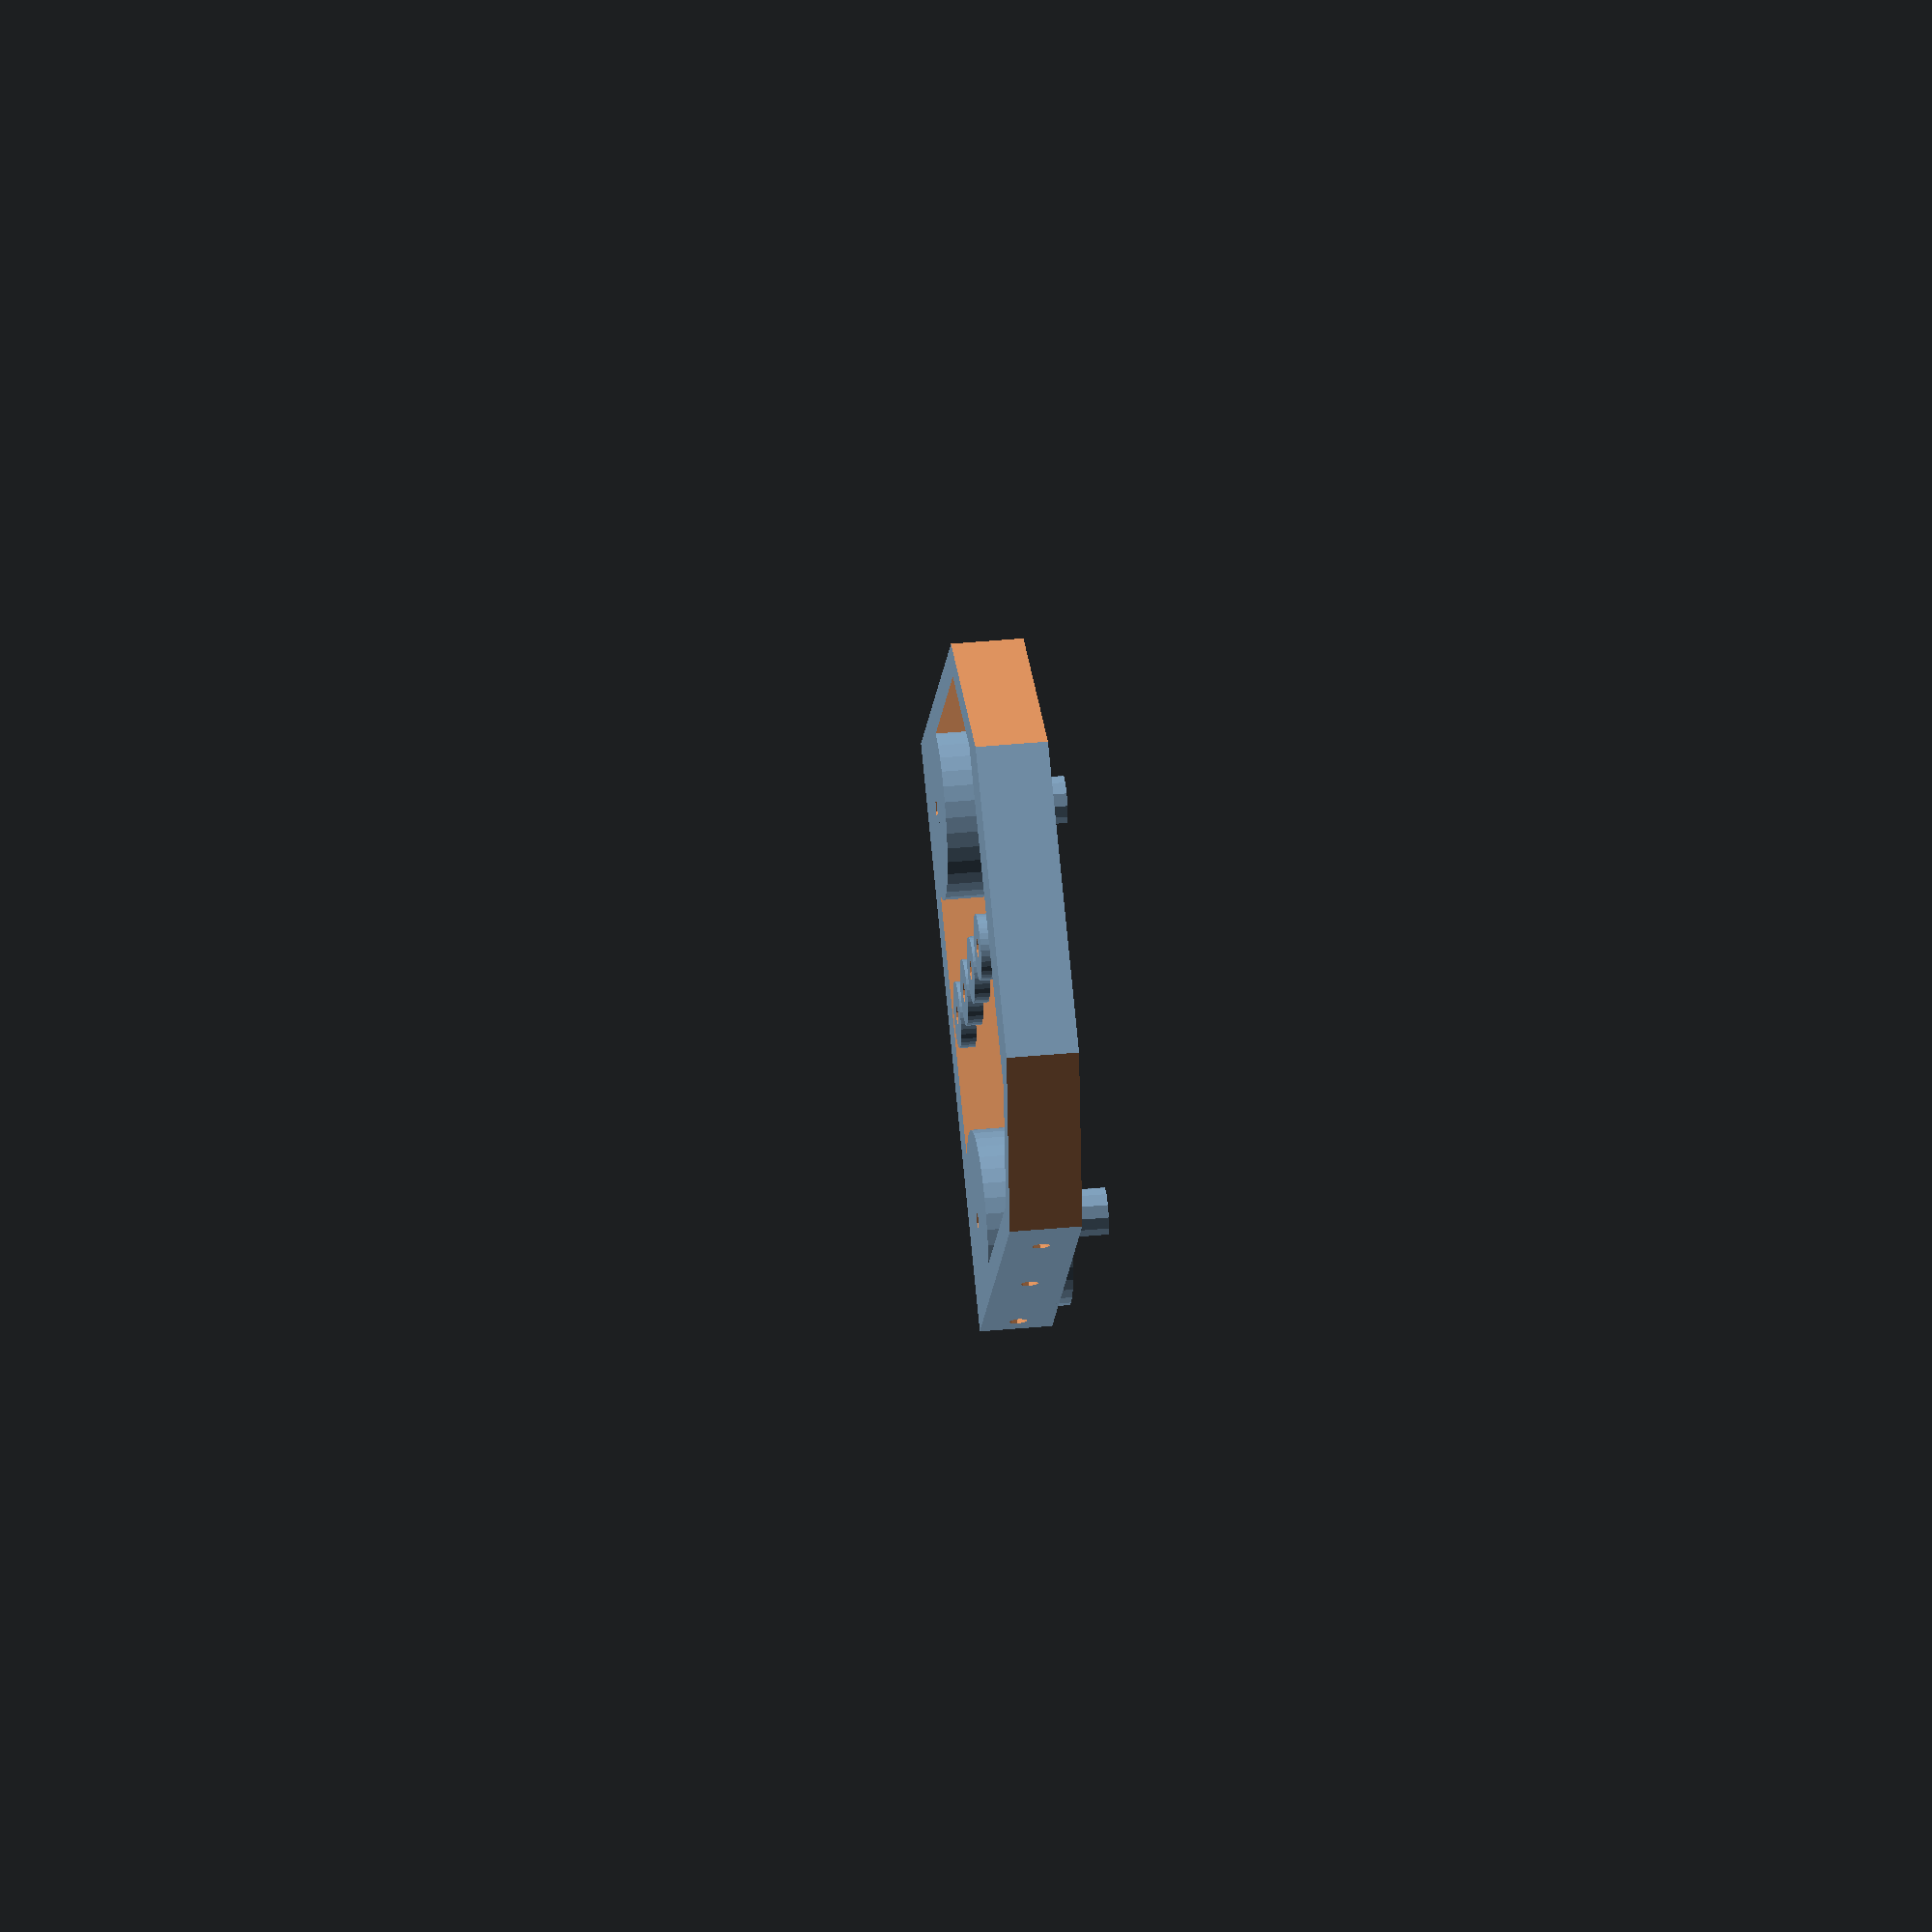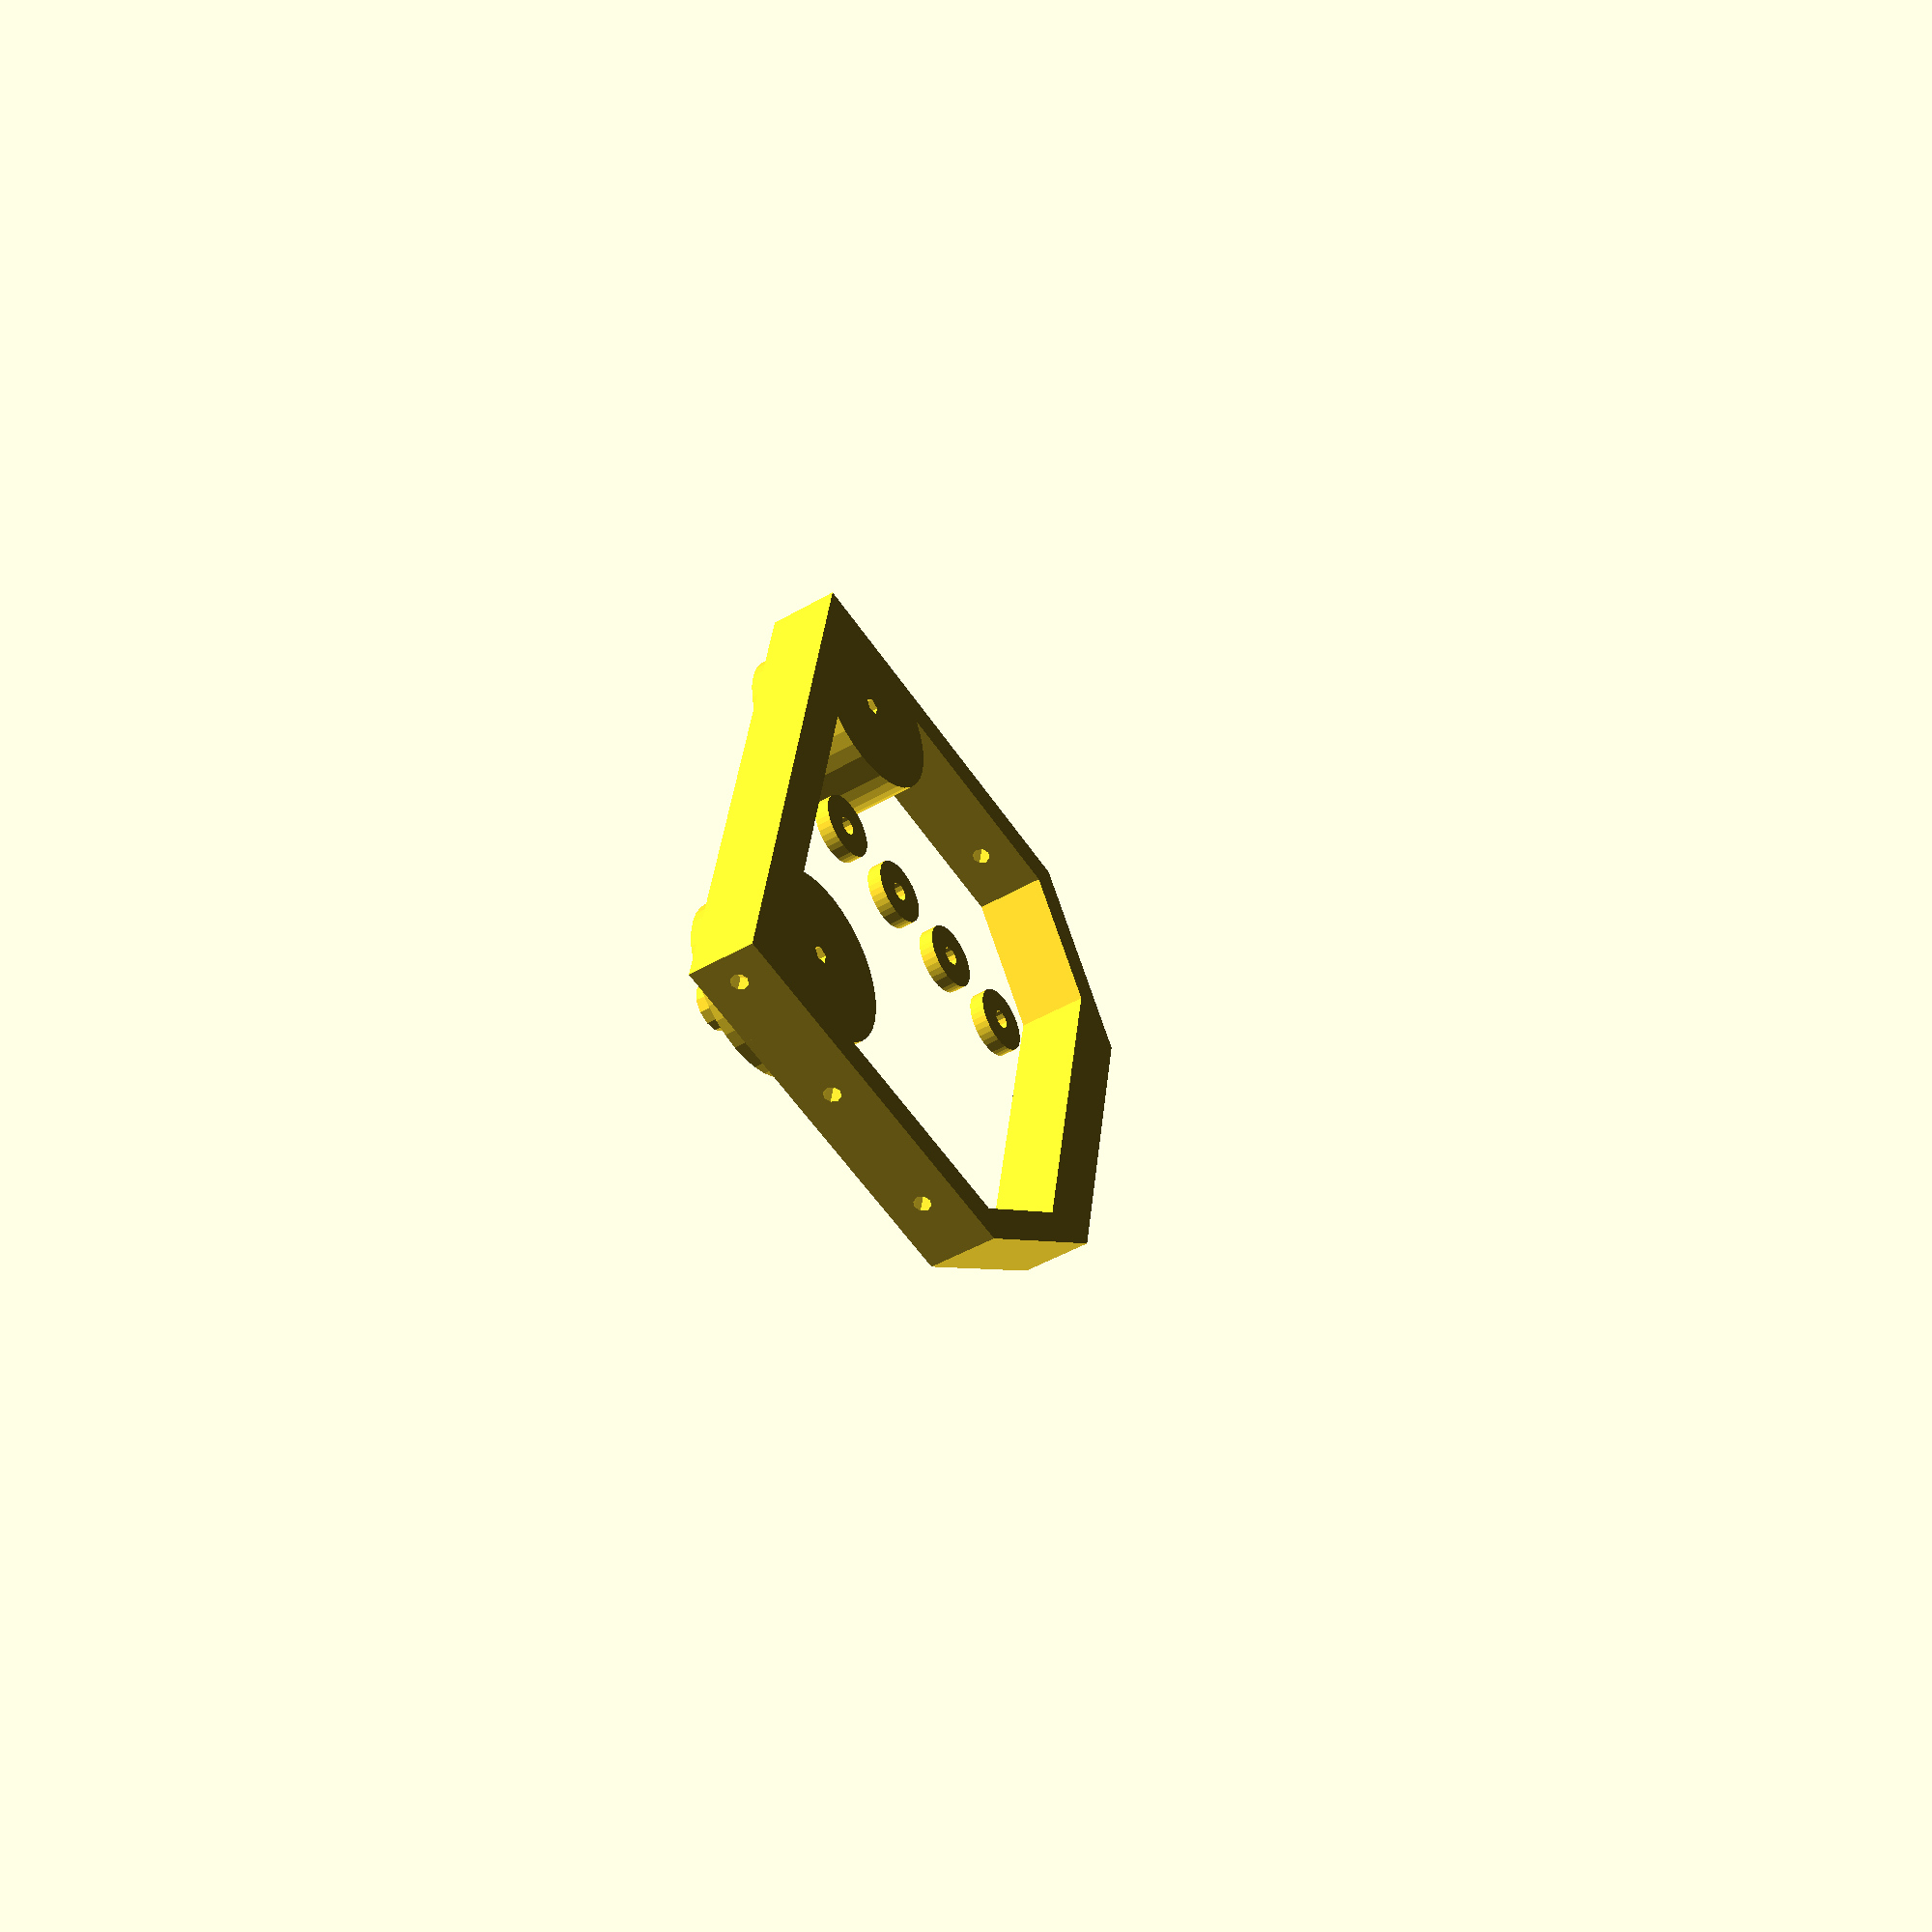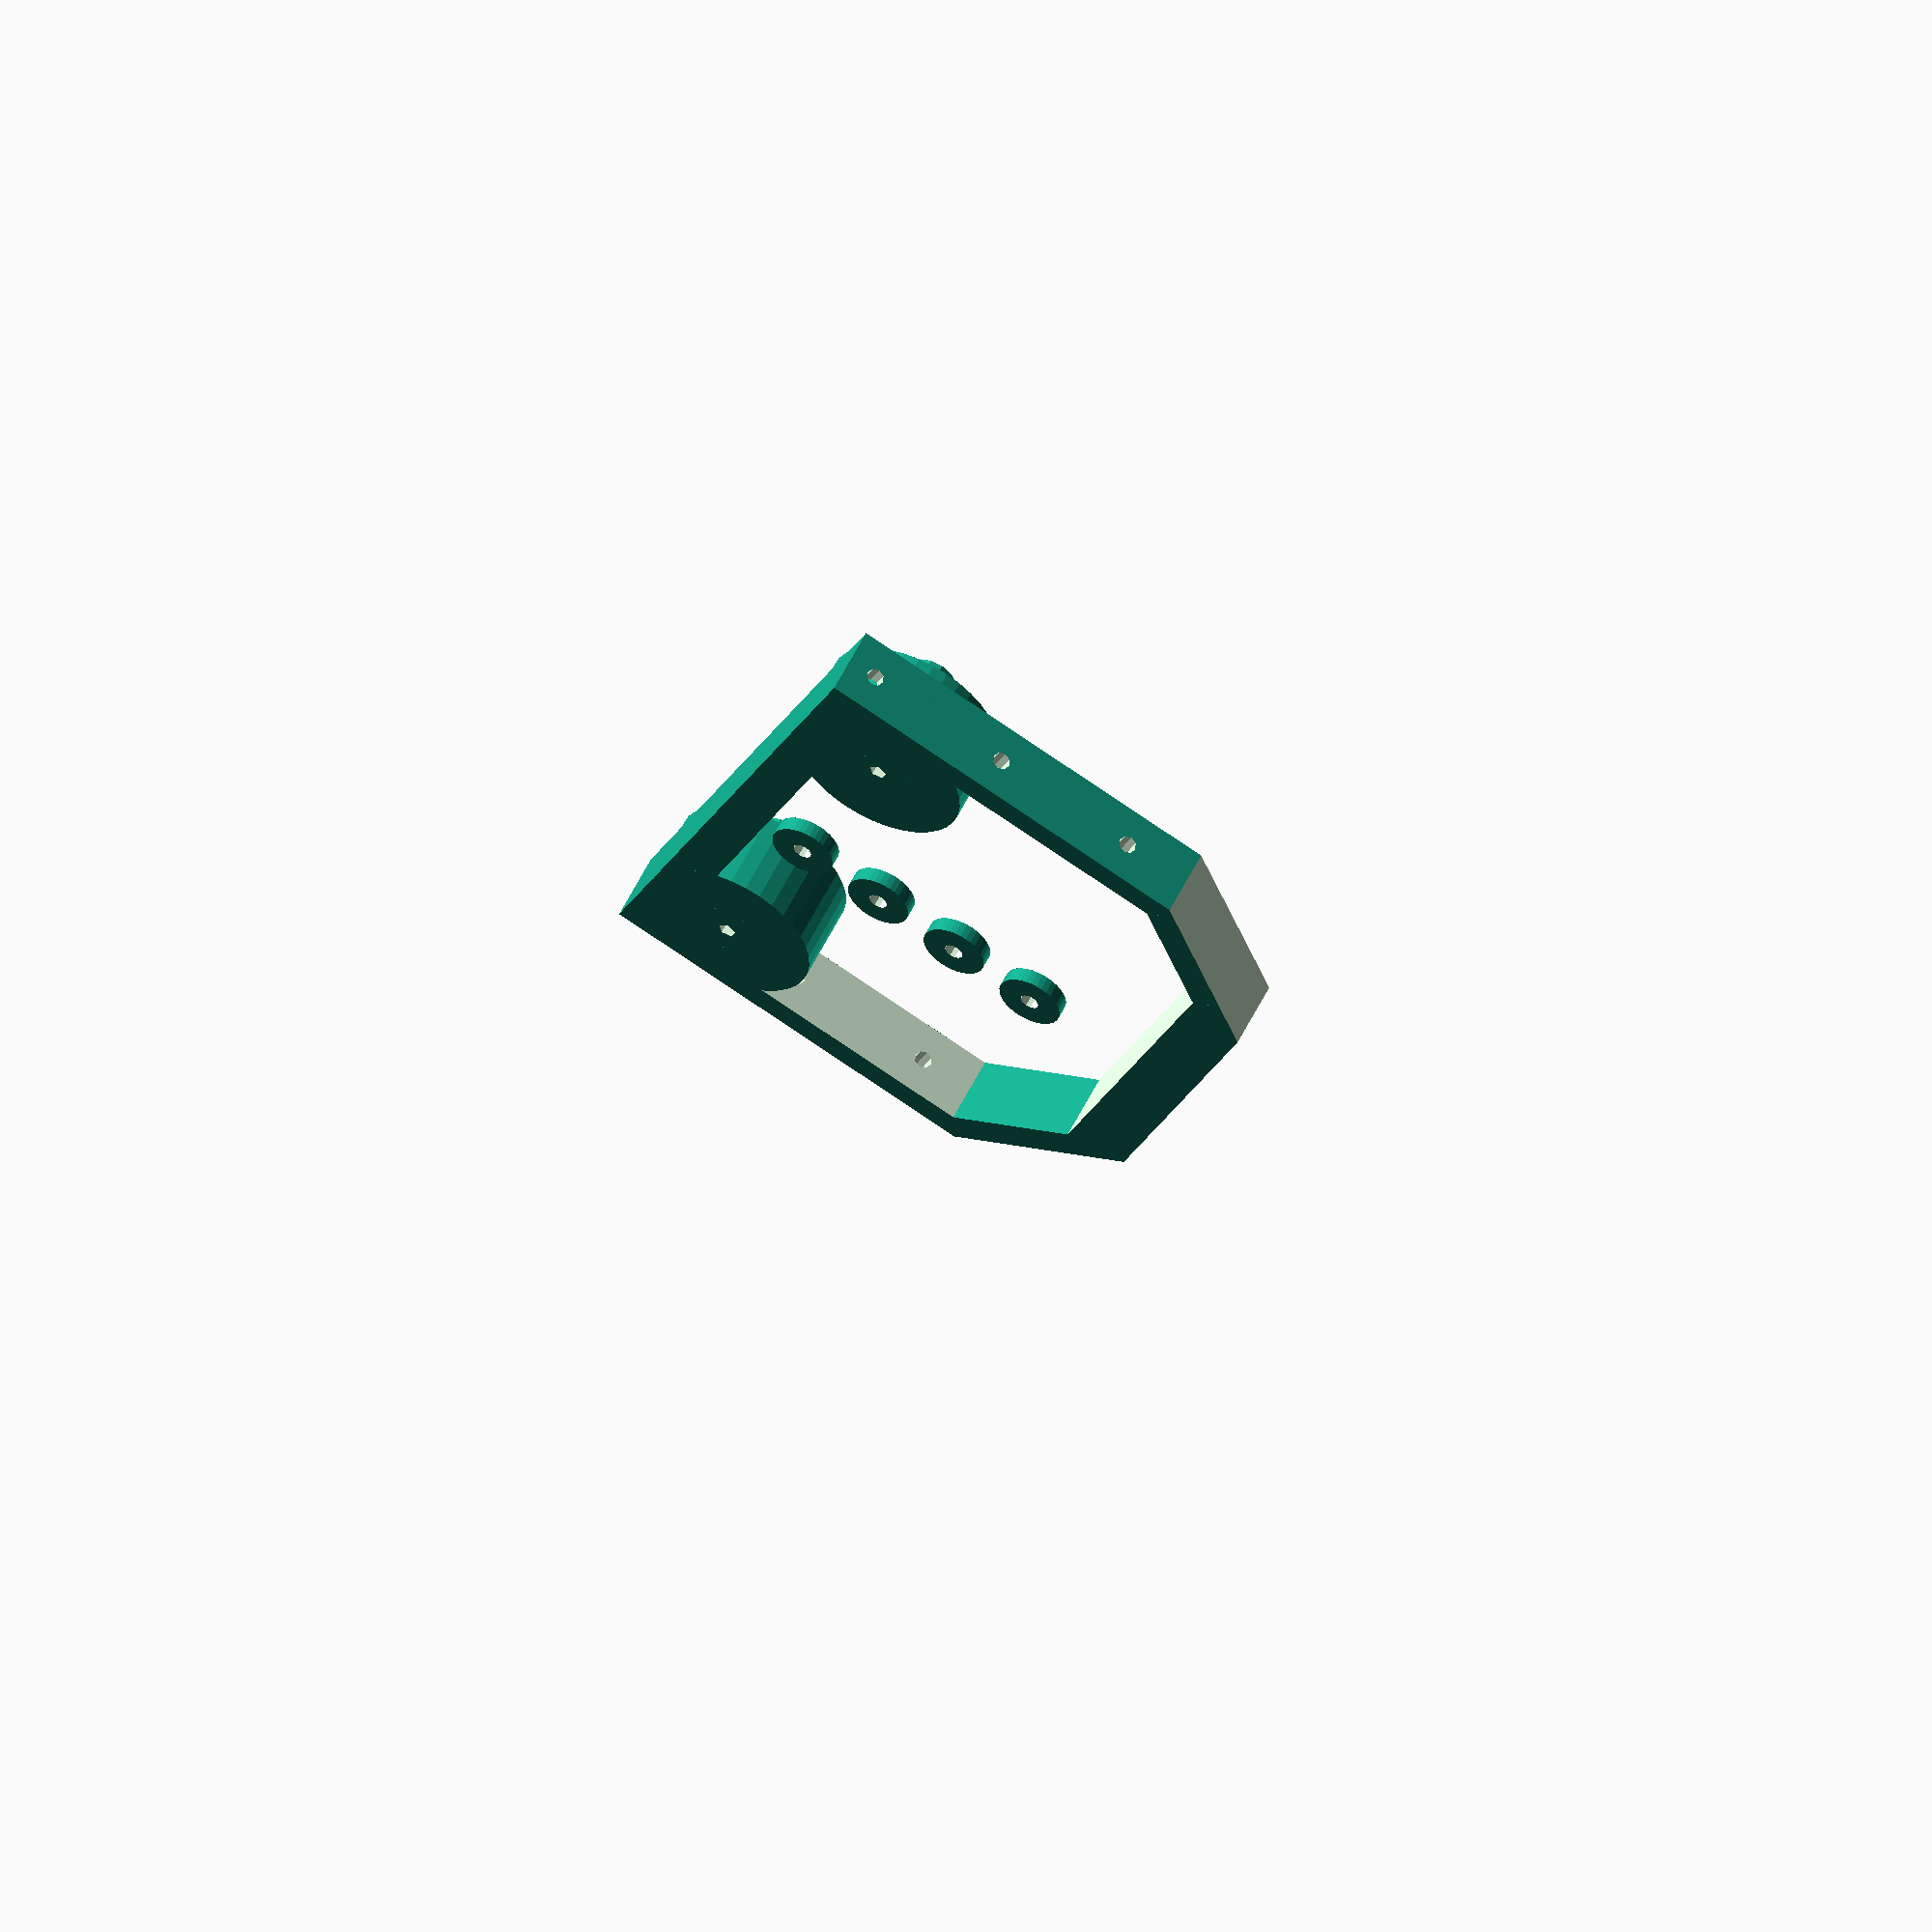
<openscad>
// Desktop ball bearing spool holder
// Written by Joe Cabana  3/1/2014
// Added bigger spool sizes 4/8/2014
// You are free to use and/or modify this software for non-comercial
// uses as long as you retain this message. Thanks.

// Print at .25 layer height, 25% infill, 2 extra shells

DoArms = 0;  // Set to non-zero to draw the outer bracket support arms, 0 to draw the rest of the stuff

Show = 0;  // Set to non-zero to show bearings

// Spool dimensions
SpoolCnt = 14;  // Number of spool sizes
SpoolWid = [97,93,89,85,81,77,73,69,65,61,57,53,49,45];  // Width of filament spool the first one must be the biggest, and the last one the smallest.
SpoolSpace = 1;  // Extra space on each side of the spool

// Mounting Latch dimensions
LatchWid = 45;  // Width of latching section

// Bearing mount dimensions
SplShdDia = 30;  // Diameter of spool guiding shoulder
SplShdThk = 2;  // Thickness of spool guiding shoulder
BearShdDia = 11;  // Diameter of bearing mount shoulder
BearShdThk = .25;  // Thickness of bearing mount shoulder
BearInDia = 8;  // Diameter of bearing center hole
BearOutDia = 22;  // Outer diameter of bearing
BearThk = 7;  // Thickness of the bearing
BearWashThk = 2.5;  // Thickness of bearing mounting washers

// Bracket dimensions
LatchOff = 0;  // Offset into bracket of latch slot
InBrkThk = 12;  // Thickness of bracket on back of replicator
OutBrkThk = 8;  // Thickness of bracket on outside
BrkWid = 100; // Width of bracket on back of replicator
InBrkHgt = 90;  // Height of bracket on back or replicator
OutBrkHgt = 30;  // Height of outside bracket
SlotDepth = 3; // Depth of slots to hold outer bracket
SlotWidth = 2; // Width of slots to hold outer bracket
SlotClear = .2;  // Clearance for outer bracket slots
ArmWid = (2 * SplShdThk) + (2 * OutBrkThk) + InBrkThk + SpoolWid[0] + SpoolSpace + SlotWidth + 1;  // Width of outer bracket arms
ArmThk = 3;  // Thickness of outer bracket arms

// Screw hole sizes
ScrewDia = 3.0; // Diameter of screw hole
ScrewClear = 3.2; // Diameter of screw clearance hole

if (DoArms)
{
	// Outer bracket mounting arms
	translate([-OutBrkHgt*1.5,-(ArmWid/2+InBrkThk),0])
		Arm(0);
	translate([OutBrkHgt/2+5,ArmWid/2-InBrkThk,ArmThk])
		rotate([180,0,0])
			Arm(1);

	// End plate
	translate([-12.5,-(ArmWid/2-3),0])
		EndPlate();
}
else
{
	translate([-80,-50,0])
	{
		// Outside bracket
		//translate([InBrkHgt/2+BrkWid/1.5-18,0,0])
			// Bracket
		//	OutBracket(Show);
	
		// Back bracket
		union()
		{
			// Brackets
			BackBracket();
	
			// Bearing mounts
			translate([InBrkHgt-SplShdDia/2,SplShdDia/2,0])
				BearingMnt(Show,InBrkThk);
			translate([InBrkHgt-SplShdDia/2,BrkWid-SplShdDia/2,0])
				BearingMnt(Show,InBrkThk);
		}
	
		// Bearing washers
		translate([30,50,0])
			BearWash();
		translate([45,50,0])
			BearWash();
		translate([60,50,0])
			BearWash();
		translate([75,50,0])
			BearWash();

	}
}

// Routine to draw the outer bracket mounting arm
module Arm(Invert = 0)
{
	SlotBlockWid = SpoolWid[0]-SpoolWid[SpoolCnt-1]+(3*SlotWidth) + 1.5;  // Width of block to hold slots

	difference()
	{
		// Arm
		union()
		{
			cube([OutBrkHgt,ArmWid,ArmThk]);  // Arm
			cube([OutBrkHgt*2,InBrkThk,ArmThk]);  // Extra bracing
			if (Invert)
				translate([0,ArmWid-SlotBlockWid-OutBrkThk-.5,-(SlotDepth-SlotClear)])
					cube([OutBrkHgt,SlotBlockWid,ArmThk+SlotDepth-SlotClear]);  // Outer bracket support
			else
				translate([0,ArmWid-SlotBlockWid-OutBrkThk-.5,0])
					cube([OutBrkHgt,SlotBlockWid,ArmThk+SlotDepth-SlotClear]);  // Outer bracket support
		}

		// Outer bracket slots
		for (cnt = [0 : (SpoolCnt-1)])
			if (Invert)
				translate([SlotWidth-SlotClear,(2*SplShdThk)+OutBrkThk+InBrkThk+SpoolWid[cnt]+SpoolSpace-(SlotWidth+(2*SlotClear)),-(ArmThk+1)])
					cube([OutBrkHgt,SlotWidth+(2*SlotClear),SlotDepth+1]);  // Outer bracket support
			else
				translate([SlotWidth-SlotClear,(2*SplShdThk)+OutBrkThk+InBrkThk+SpoolWid[cnt]+SpoolSpace-(SlotWidth+(2*SlotClear)),ArmThk])
					cube([OutBrkHgt,SlotWidth+(2*SlotClear),SlotDepth+1]);  // Outer bracket support

		// Holes
		translate([OutBrkHgt/2,ArmWid/4,-1])
			cylinder(ArmThk+2,OutBrkHgt/4,OutBrkHgt/4,$fn=36);
		translate([OutBrkHgt/2,ArmWid/2.2,-1])
			cylinder(ArmThk+2,OutBrkHgt/4,OutBrkHgt/4,$fn=36);
//		translate([OutBrkHgt/2,ArmWid/1.5,-1])
//			cylinder(ArmThk+2,OutBrkHgt/4,OutBrkHgt/4,$fn=36);

		// Screw holes
		translate([5,InBrkThk/2,-1])
			cylinder(ArmThk+2,ScrewClear/2,ScrewClear/2,$fn=12);
		translate([OutBrkHgt,InBrkThk/2,-1])
			cylinder(ArmThk+2,ScrewClear/2,ScrewClear/2,$fn=12);
		translate([2*OutBrkHgt-5,InBrkThk/2,-1])
			cylinder(ArmThk+2,ScrewClear/2,ScrewClear/2,$fn=12);
		translate([5,ArmWid-OutBrkThk/2,-1])
			cylinder(ArmThk+2,ScrewClear/2,ScrewClear/2,$fn=12);
		translate([OutBrkHgt-5,ArmWid-OutBrkThk/2,-1])
			cylinder(ArmThk+2,ScrewClear/2,ScrewClear/2,$fn=12);
	}
}

// Routine to draw the outside bracket
module OutBracket(Show = 0)
{
	difference()
	{
		union()
		{
			difference()
			{
				// Outside plate
				cube([OutBrkHgt,BrkWid,OutBrkThk]);
		
				// Hole in center
				translate([5,SplShdDia,-1])
					cube([OutBrkHgt-10,BrkWid-2*SplShdDia,OutBrkThk+2]);
			}
				// Bearing mounts
			translate([OutBrkHgt-SplShdDia/2,SplShdDia/2,0])
				BearingMnt(Show,OutBrkThk);
			translate([OutBrkHgt-SplShdDia/2,BrkWid-SplShdDia/2,0])
				BearingMnt(Show,OutBrkThk);
		}
		
		// Cut down for slots
		translate([-1,0,SlotWidth])
			cube([OutBrkHgt+2,SlotDepth,OutBrkThk+SplShdThk]);
		translate([-1,BrkWid-SlotDepth,SlotWidth])
			cube([OutBrkHgt+2,SlotDepth,OutBrkThk+SplShdThk]);
		translate([-1,BrkWid-SlotDepth,-1])
			cube([SlotWidth+1,SlotDepth,OutBrkThk+SplShdThk+2]);
		translate([-1,0,-1])
			cube([SlotWidth+1,SlotDepth,OutBrkThk+SplShdThk+2]);

		// Trim for clearance
		translate([-1,SlotClear-SlotDepth,-1])
			cube([OutBrkHgt+1,SlotDepth,OutBrkThk+SplShdThk+2]);
		translate([-1,BrkWid-SlotClear,-1])
			cube([OutBrkHgt+1,SlotDepth,OutBrkThk+SplShdThk+2]);
	}
}

// Routine to draw the end plate
module EndPlate()
{
	difference()
	{
		// Outside plate
		cube([OutBrkHgt,BrkWid,OutBrkThk]);

		// Holes
		translate([OutBrkHgt/2,BrkWid/4,-1])
			cylinder(OutBrkThk+2,OutBrkHgt/3,OutBrkHgt/3,$fn=36);
		translate([OutBrkHgt/2,BrkWid/2,-1])
			cylinder(OutBrkThk+2,OutBrkHgt/3,OutBrkHgt/3,$fn=36);
		translate([OutBrkHgt/2,BrkWid-BrkWid/4,-1])
			cylinder(OutBrkThk+2,OutBrkHgt/3,OutBrkHgt/3,$fn=36);

		// Screw holes
		translate([5,0,OutBrkThk/2])
			rotate([90,0,0])
				cylinder(20,ScrewDia/2,ScrewDia/2,true,$fn=8);
		translate([OutBrkHgt-5,0,OutBrkThk/2])
			rotate([90,0,0])
				cylinder(20,ScrewDia/2,ScrewDia/2,true,$fn=8);
		translate([5,BrkWid,OutBrkThk/2])
			rotate([90,0,0])
				cylinder(20,ScrewDia/2,ScrewDia/2,true,$fn=8);
		translate([OutBrkHgt-5,BrkWid,OutBrkThk/2])
			rotate([90,0,0])
				cylinder(20,ScrewDia/2,ScrewDia/2,true,$fn=8);
	}
}

// Routine to draw the bearing washer
module BearWash()
{
	difference()
	{
		// Washer
		cylinder(BearWashThk,BearShdDia/2,BearShdDia/2,$fn=36);
		// Hole for screw
		cylinder(BearWashThk*3,ScrewClear/2,ScrewClear/2,true,$fn=12);
	}
}

// Routine to draw back mounting bracket
module BackBracket()
{
	difference()
	{
		// Back plate
		cube([InBrkHgt,BrkWid,InBrkThk]);


		// Chop top corners
		rotate([0,0,45])
			cube([BrkWid/3,BrkWid/3,InBrkHgt*3],true);
		translate([0,BrkWid,0])
			rotate([0,0,45])
				cube([BrkWid/3,BrkWid/3,InBrkHgt*3],true);

		// Hole in center
		translate([LatchOff+10,5,-1])
			difference()
			{
				cube([InBrkHgt-(LatchOff+10)-SplShdDia/4,BrkWid-10,InBrkThk+2]);
				rotate([0,0,45])
					cube([LatchWid/2,LatchWid/2,InBrkHgt*3],true);
				translate([0,BrkWid-10,0])
					rotate([0,0,45])
						cube([LatchWid/2,LatchWid/2,InBrkHgt*3],true);
			}

		// Screw holes
		translate([InBrkHgt-5,0,InBrkThk/2])
			rotate([90,0,0])
				cylinder(20,ScrewDia/2,ScrewDia/2,true,$fn=8);
		translate([InBrkHgt-OutBrkHgt,0,InBrkThk/2])
			rotate([90,0,0])
				cylinder(20,ScrewDia/2,ScrewDia/2,true,$fn=8);
		translate([InBrkHgt-(2*OutBrkHgt-5),0,InBrkThk/2])
			rotate([90,0,0])
				cylinder(20,ScrewDia/2,ScrewDia/2,true,$fn=8);
		translate([InBrkHgt-5,BrkWid,InBrkThk/2])
			rotate([90,0,0])
				cylinder(20,ScrewDia/2,ScrewDia/2,true,$fn=8);
		translate([InBrkHgt-OutBrkHgt,BrkWid,InBrkThk/2])
			rotate([90,0,0])
				cylinder(20,ScrewDia/2,ScrewDia/2,true,$fn=8);
		translate([InBrkHgt-(2*OutBrkHgt-5),BrkWid,InBrkThk/2])
			rotate([90,0,0])
				cylinder(20,ScrewDia/2,ScrewDia/2,true,$fn=8);
	}
}

// Routine to draw he bearing mount
module BearingMnt(Show = 0,BrkThk = 1)
{
	difference()
	{
		union()
		{
			// Shoulder to keep spool off of bracket
			cylinder(BrkThk+SplShdThk,SplShdDia/2,SplShdDia/2,$fn=36);
			// Shoulder to keep bearing from rubbing
			cylinder(BrkThk+BearShdThk+SplShdThk,BearShdDia/2,BearShdDia/2,$fn=36);
			// Mounting shaft
			cylinder(BrkThk+BearThk+BearShdThk+SplShdThk,BearInDia/2,BearInDia/2,$fn=12);
		}

		// Screw hole
		cylinder(50,ScrewDia/2,ScrewDia/2,true,$fn8);
	}

	if (Show)  // Show the bearing if needed
	{
		translate([0,0,BearShdThk+SplShdThk])
			color("Blue",.5)
				difference()
				{
					// Bearing minus the hole
					cylinder(BrkThk+BearThk,BearOutDia/2,BearOutDia/2,$fn=36);
					translate([0,0,-1])
						cylinder(BearThk+2,BearInDia/2,BearInDia/2,$fn=36);
				}
	}
}


</openscad>
<views>
elev=321.6 azim=52.5 roll=263.0 proj=o view=wireframe
elev=224.9 azim=169.8 roll=55.7 proj=p view=solid
elev=123.9 azim=156.9 roll=334.3 proj=o view=solid
</views>
